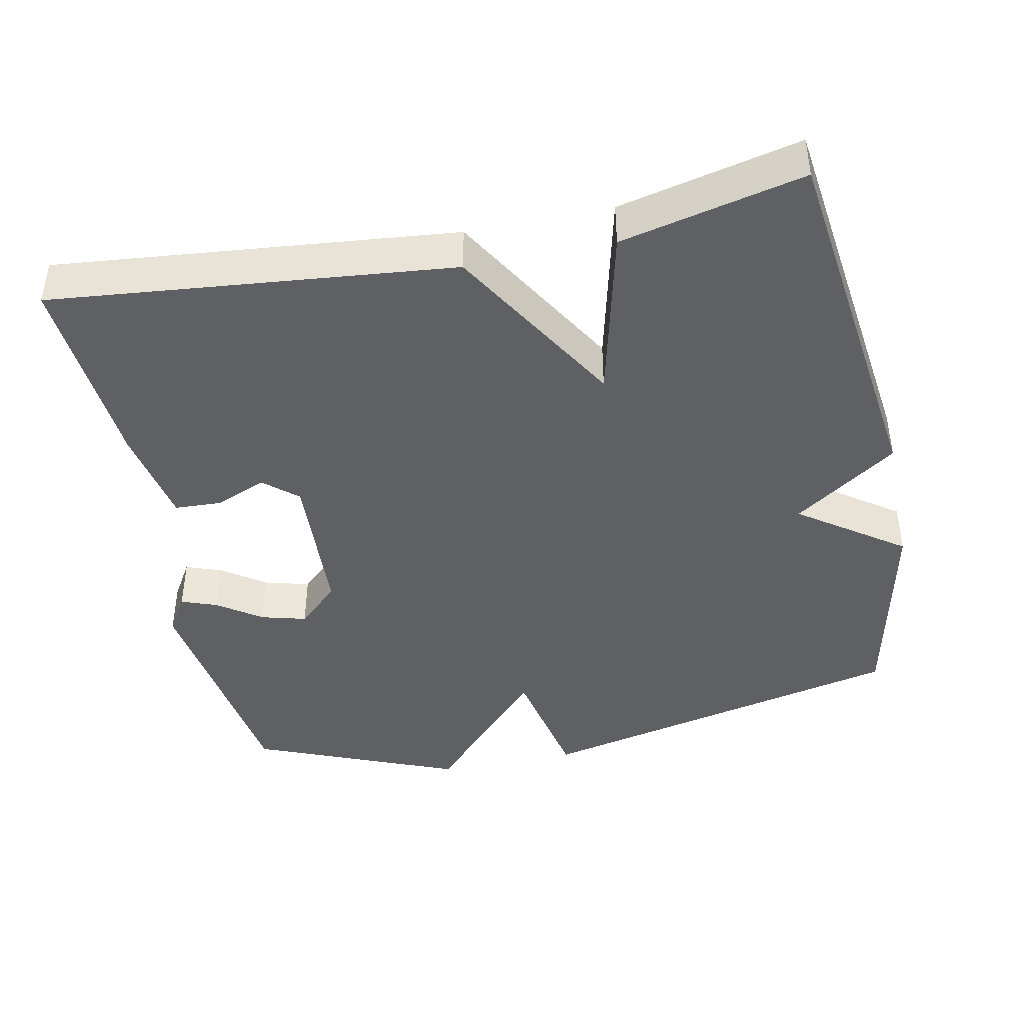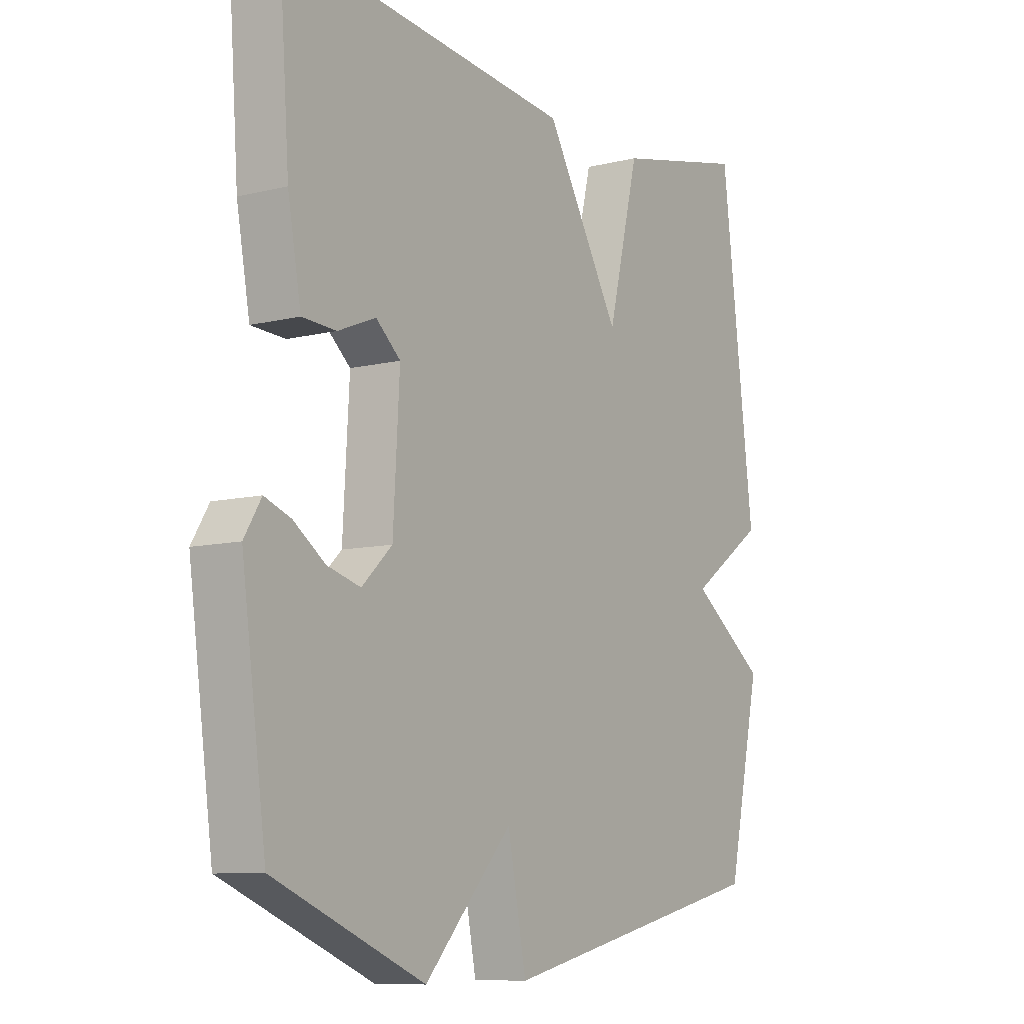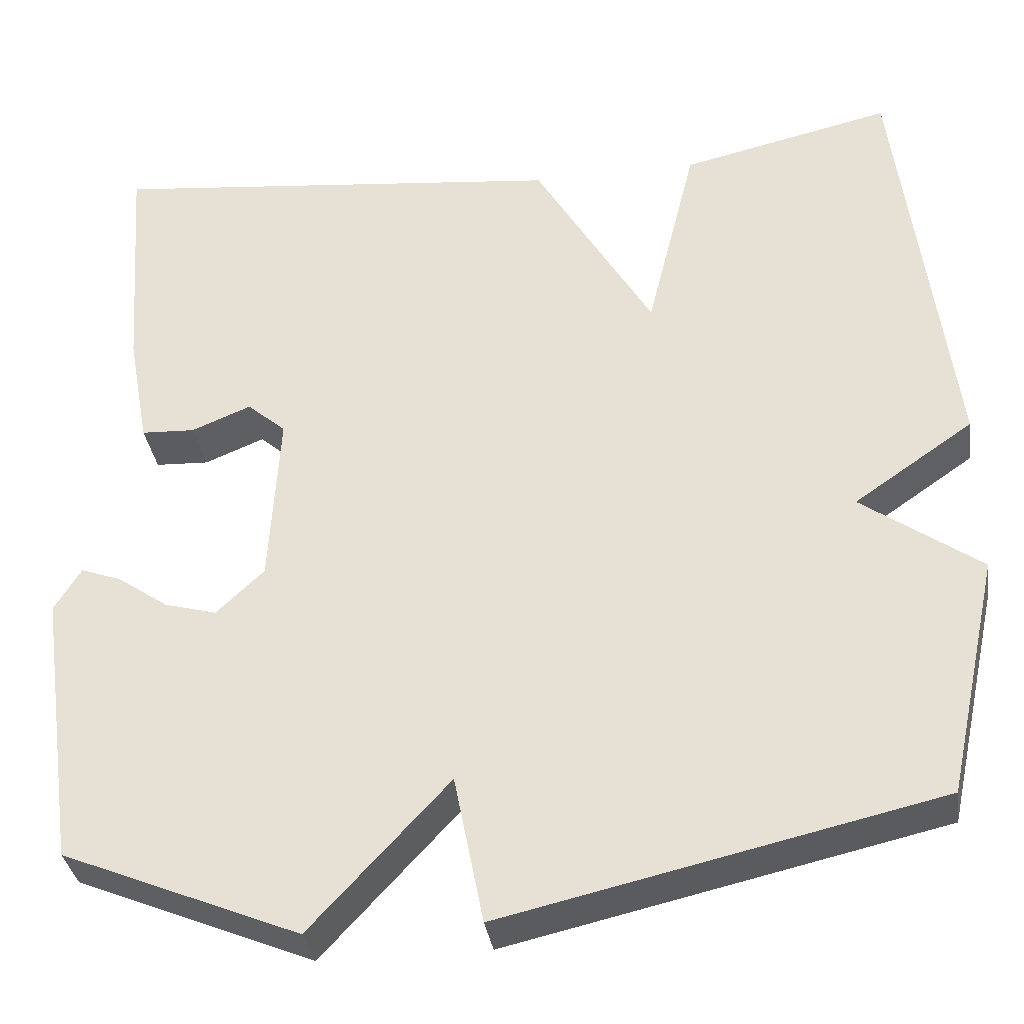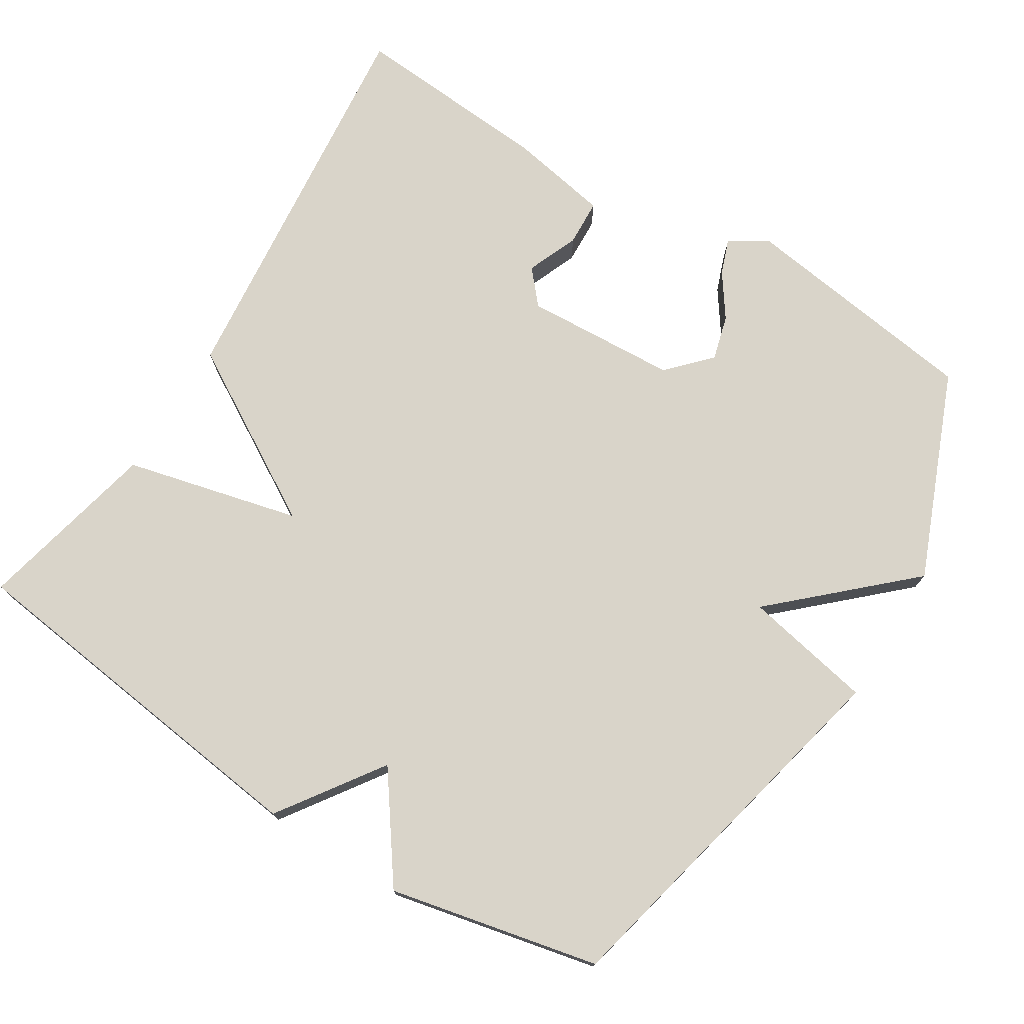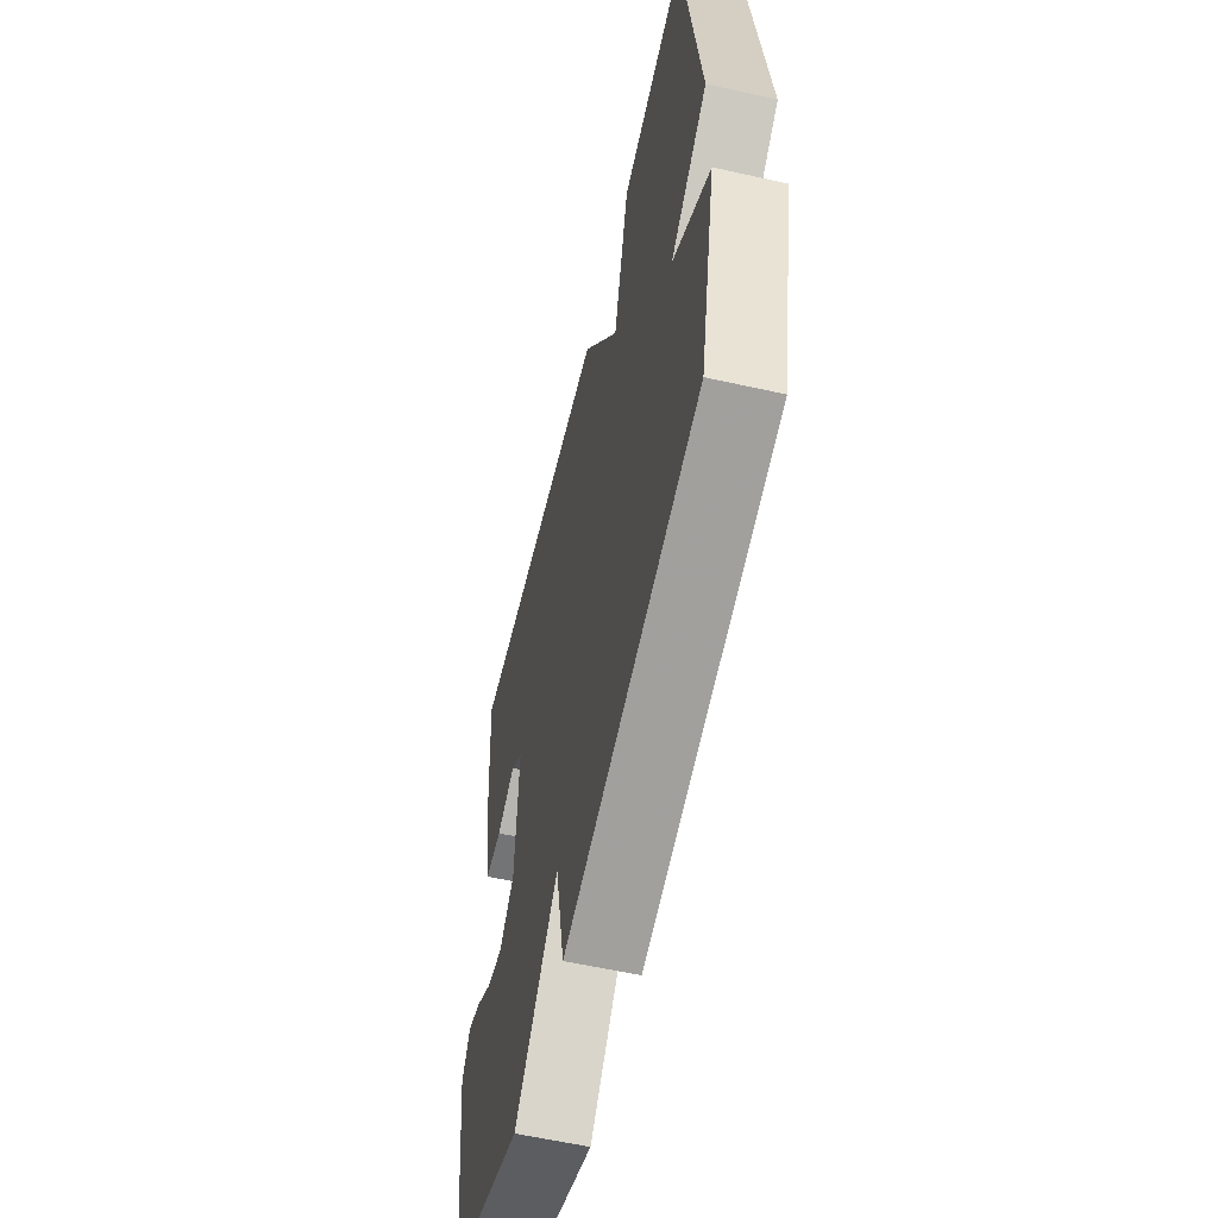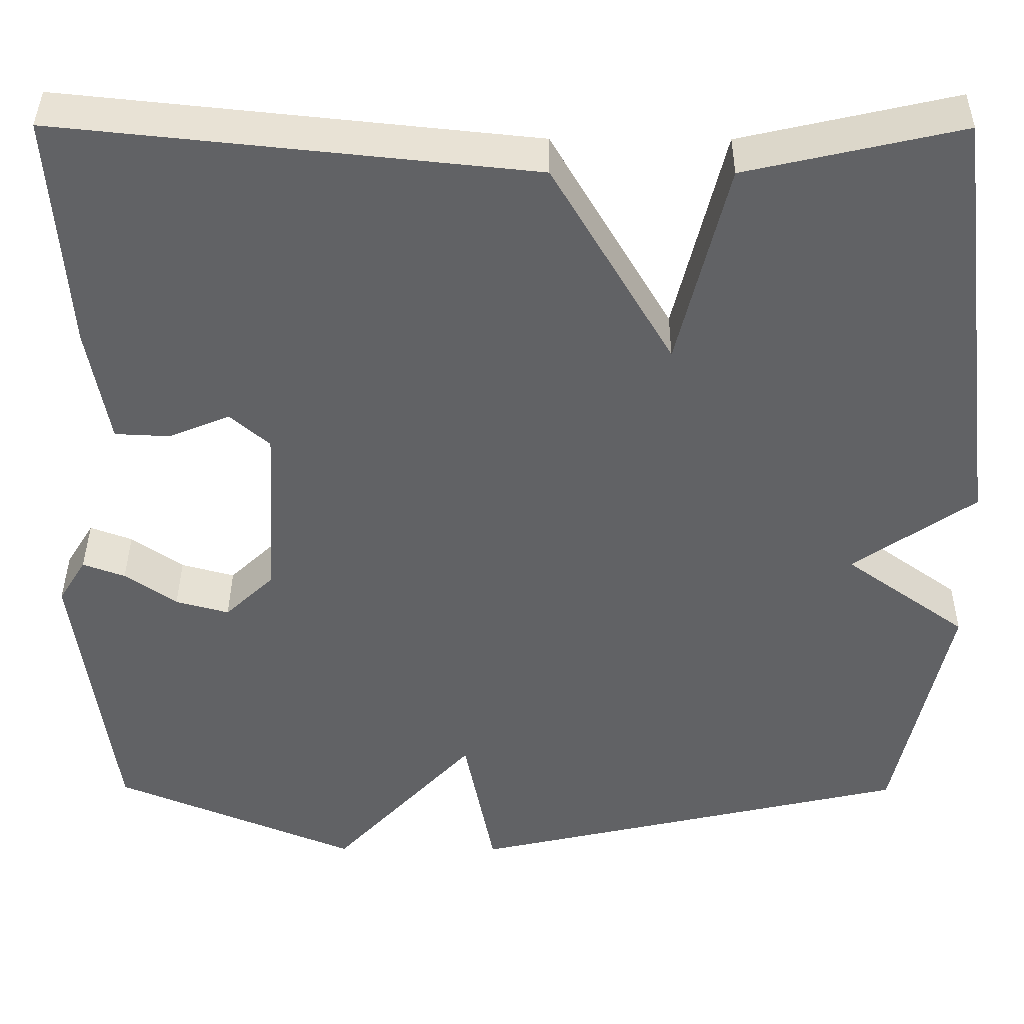
<metadata>
{"format":"obj","ext":"obj","renderer":"f3d","projection":"perspective","resolution":1024,"background":"white","views":[{"elev":-42.8,"azim":11.8,"up":"+Y"},{"elev":-9.2,"azim":-56.8,"up":"+Z"},{"elev":-34.6,"azim":8.5,"up":"+Z"},{"elev":74.9,"azim":122.0,"up":"+Y"},{"elev":-58.8,"azim":77.0,"up":"+Z"},{"elev":39.4,"azim":0.3,"up":"+Z"}]}
</metadata>
<code>
v 0.5 0.07 -0.5
v -0.017 0.07 -0.617
v -0.052 0.07 -0.439
v -0.217 0.07 -0.617
v -0.5 0.07 -0.5
v -0.546 0.07 -0.167
v -0.514 0.07 -0.115
v -0.465 0.07 -0.133
v -0.405 0.07 -0.175
v -0.343 0.07 -0.192
v -0.286 0.07 -0.138
v -0.274 0.07 0.072
v -0.32 0.07 0.112
v -0.391 0.07 0.083
v -0.455 0.07 0.086
v -0.48 0.07 0.223
v -0.5 0.07 0.5
v 0.049 0.07 0.443
v 0.19 0.07 0.203
v 0.249 0.07 0.443
v 0.5 0.07 0.5
v 0.563 0.07 -0.012
v 0.421 0.07 -0.11
v 0.563 0.07 -0.212
v 0.5 0 -0.5
v -0.017 0 -0.617
v -0.052 0 -0.439
v -0.217 0 -0.617
v -0.5 0 -0.5
v -0.546 0 -0.167
v -0.514 0 -0.115
v -0.465 0 -0.133
v -0.405 0 -0.175
v -0.343 0 -0.192
v -0.286 0 -0.138
v -0.274 0 0.072
v -0.32 0 0.112
v -0.391 0 0.083
v -0.455 0 0.086
v -0.48 0 0.223
v -0.5 0 0.5
v 0.049 0 0.443
v 0.19 0 0.203
v 0.249 0 0.443
v 0.5 0 0.5
v 0.563 0 -0.012
v 0.421 0 -0.11
v 0.563 0 -0.212
f 1 2 3
f 24 1 3
f 23 24 3
f 21 22 23
f 20 21 23
f 19 20 23
f 19 23 3
f 16 17 18
f 15 16 18
f 14 15 18
f 13 14 18
f 12 13 18 19
f 19 3 4
f 12 19 4
f 11 12 4
f 7 8 9
f 6 7 9
f 5 6 9
f 4 5 9
f 4 9 10
f 4 10 11
f 27 26 25
f 27 25 48
f 27 48 47
f 47 46 45
f 47 45 44
f 47 44 43
f 27 47 43
f 42 41 40
f 42 40 39
f 42 39 38
f 42 38 37
f 43 42 37 36
f 28 27 43
f 28 43 36
f 28 36 35
f 33 32 31
f 33 31 30
f 33 30 29
f 33 29 28
f 34 33 28
f 35 34 28
f 1 25 26 2
f 2 26 27 3
f 3 27 28 4
f 4 28 29 5
f 5 29 30 6
f 6 30 31 7
f 7 31 32 8
f 8 32 33 9
f 9 33 34 10
f 10 34 35 11
f 11 35 36 12
f 12 36 37 13
f 13 37 38 14
f 14 38 39 15
f 15 39 40 16
f 16 40 41 17
f 17 41 42 18
f 18 42 43 19
f 19 43 44 20
f 20 44 45 21
f 21 45 46 22
f 22 46 47 23
f 23 47 48 24
f 24 48 25 1

</code>
